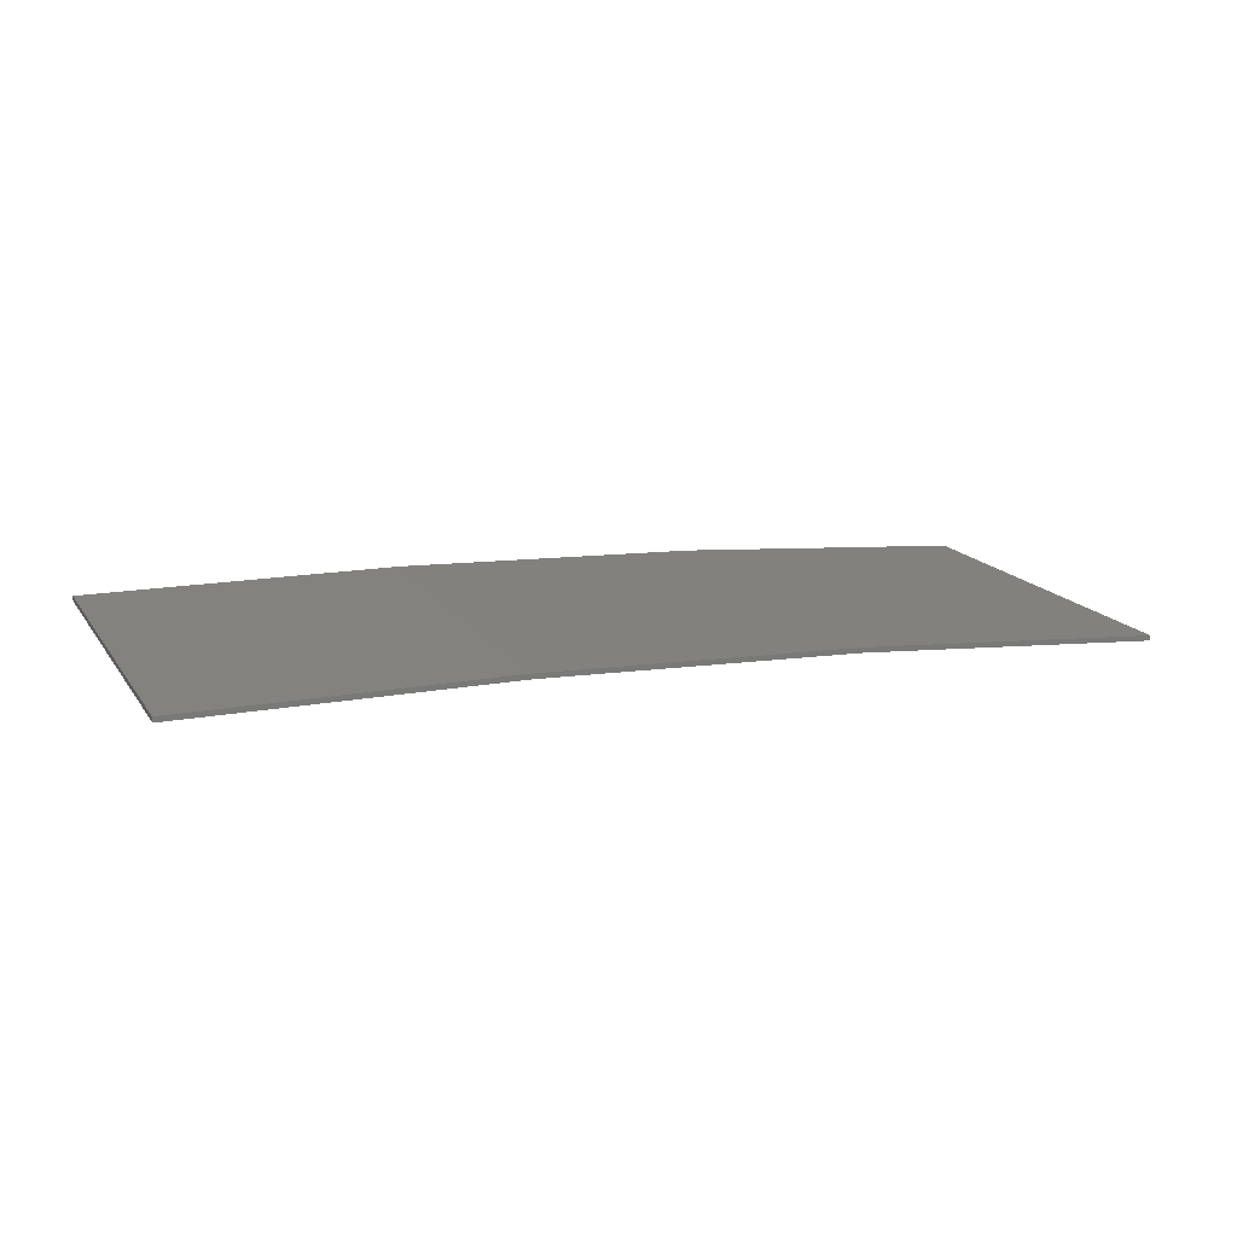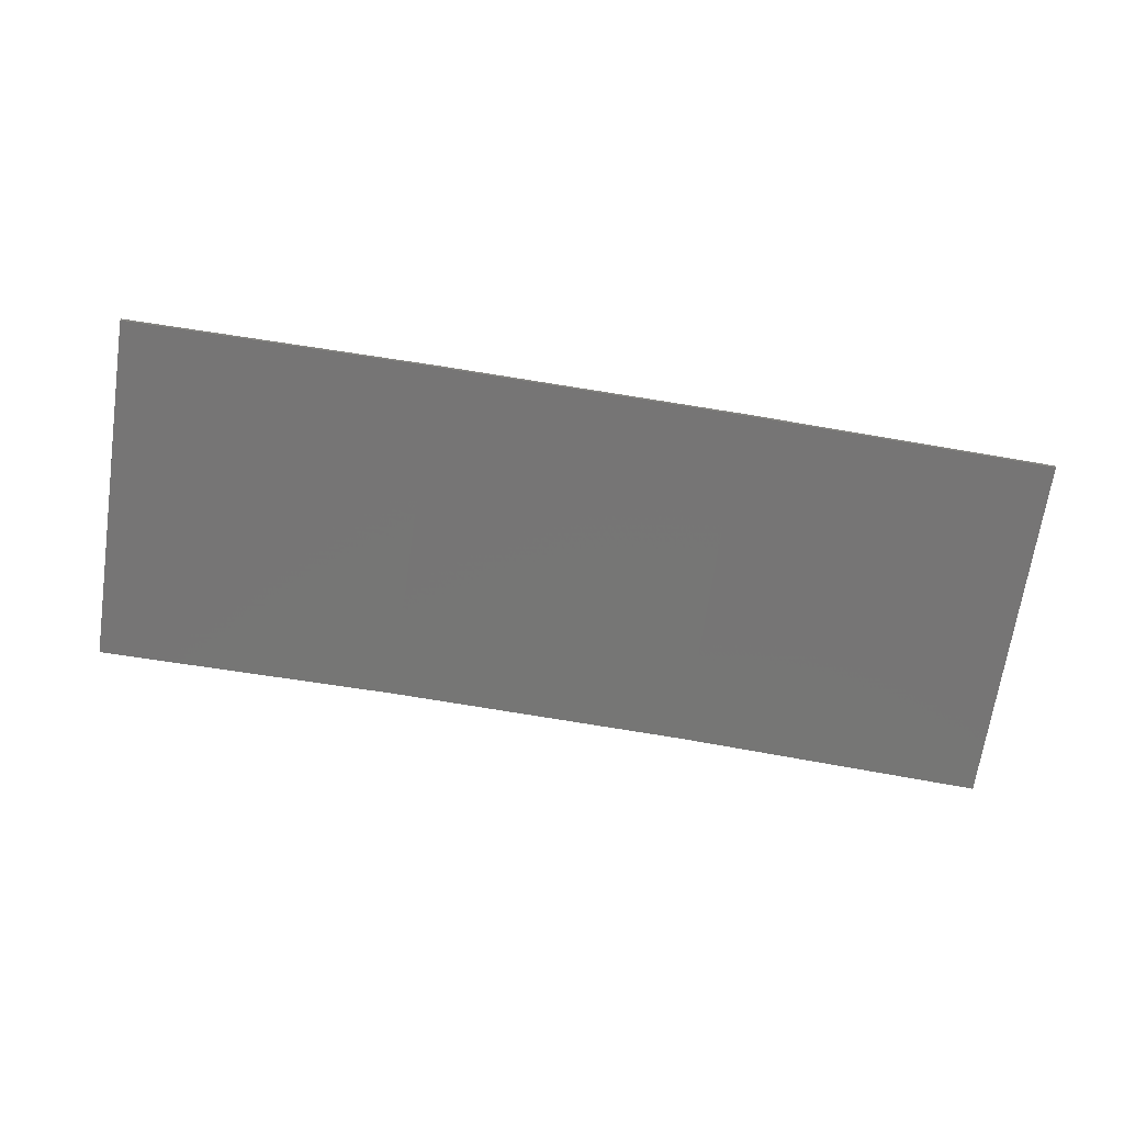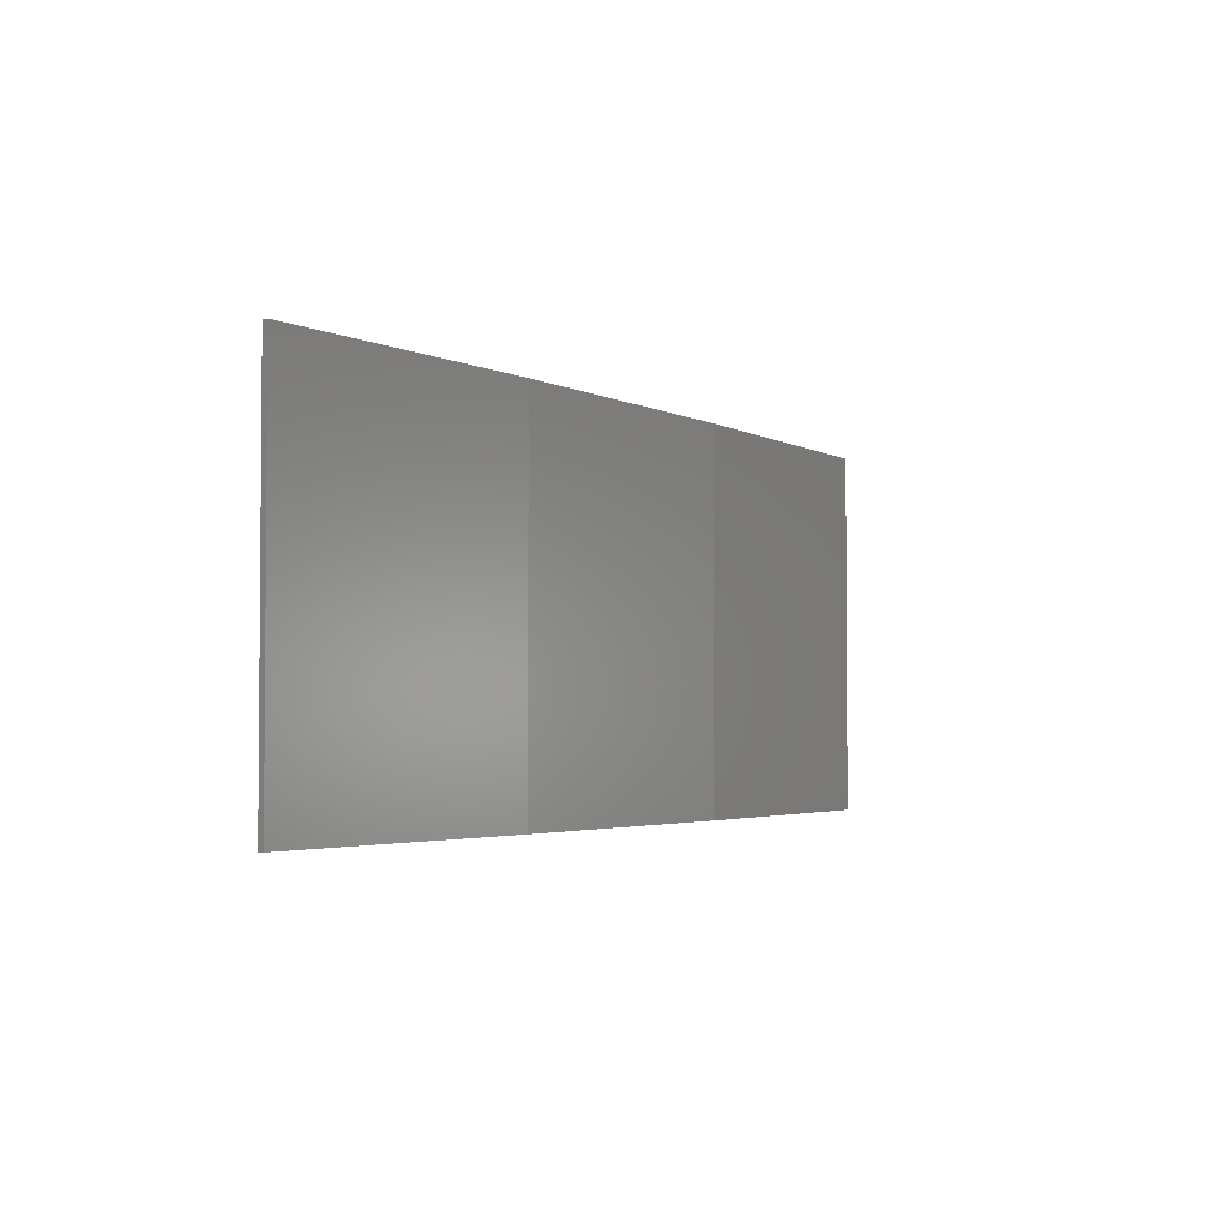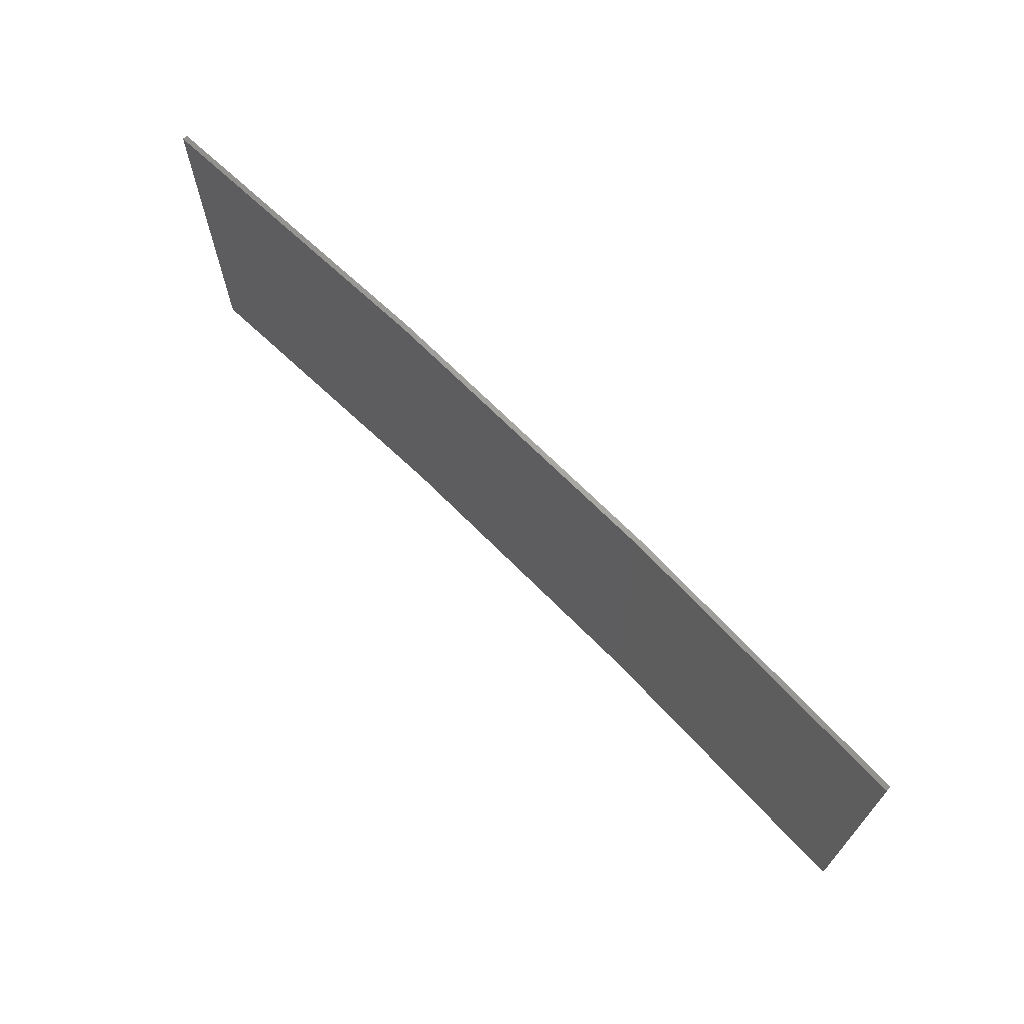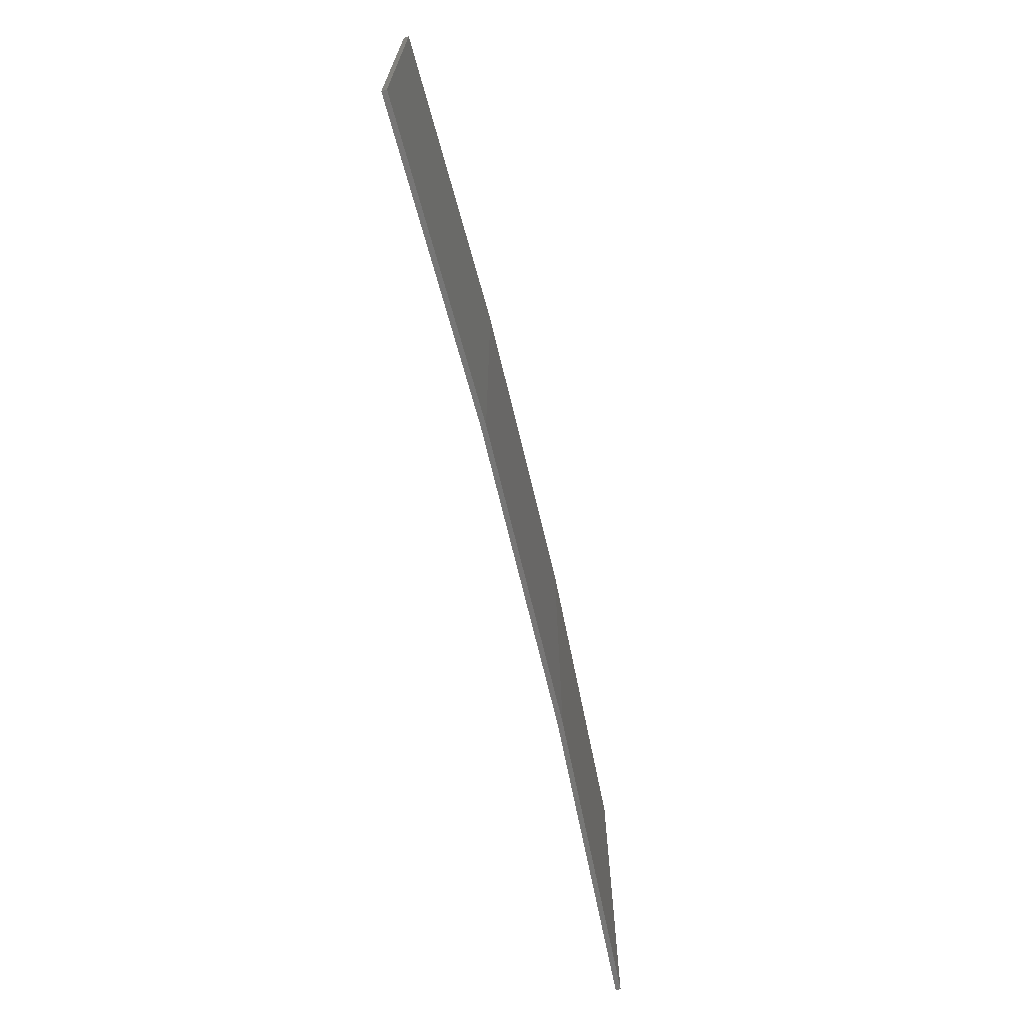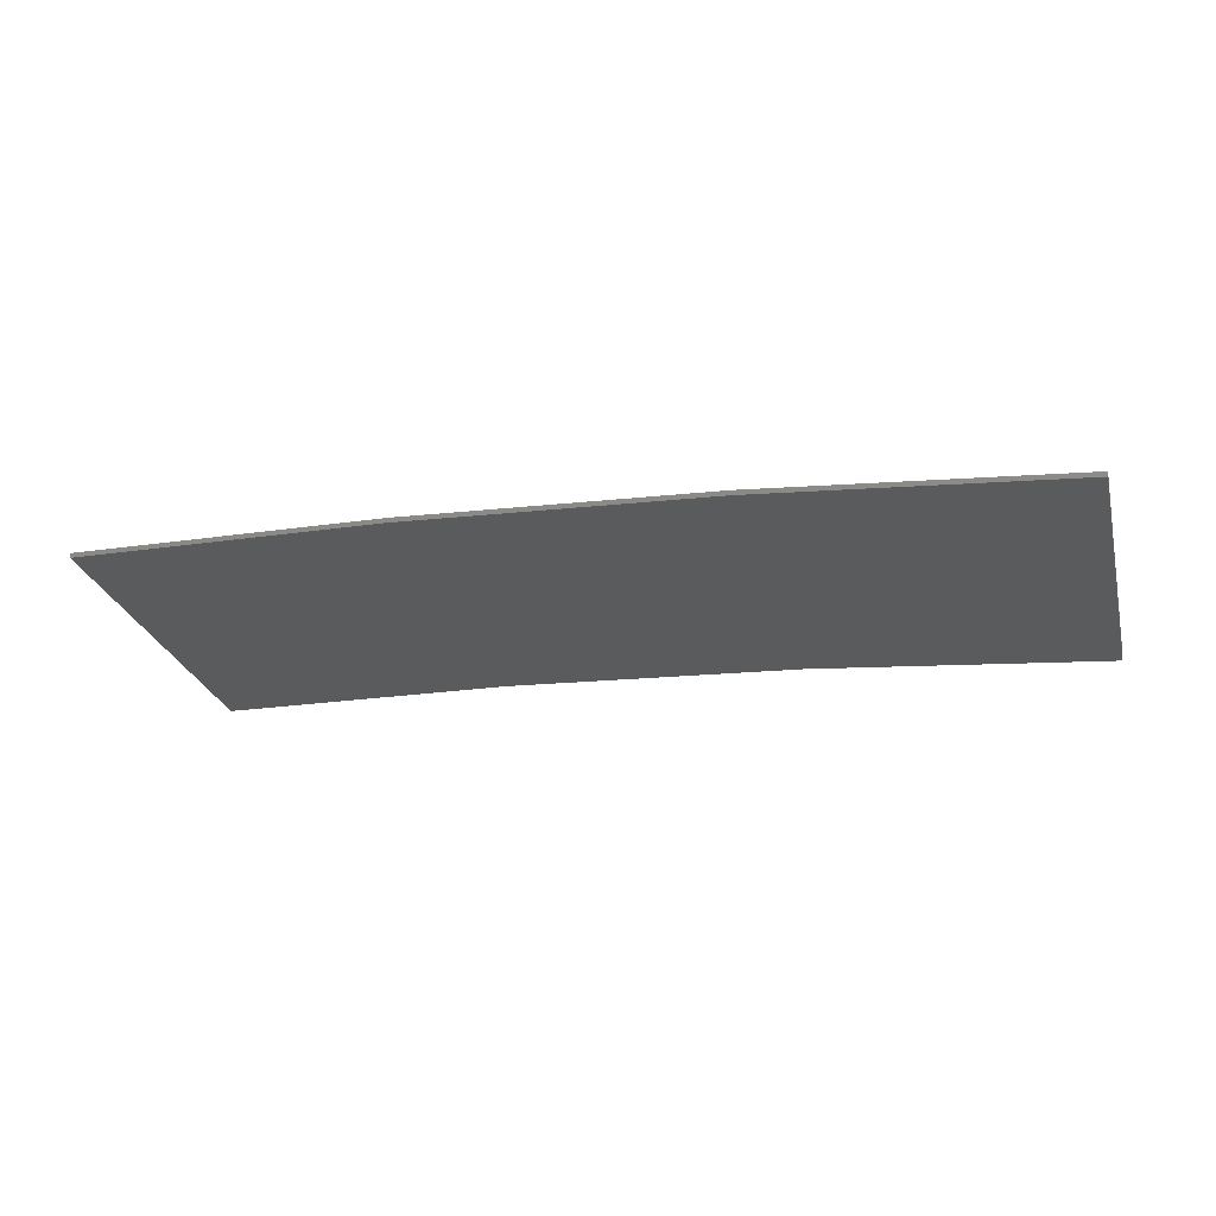
<metadata>
{"format":"stl","ext":"stl","renderer":"f3d","projection":"perspective","resolution":1024,"background":"white","views":[{"elev":16.7,"azim":156.6,"up":"+Y"},{"elev":-68.1,"azim":171.6,"up":"+Y"},{"elev":-2.9,"azim":123.7,"up":"+Z"},{"elev":68.2,"azim":48.4,"up":"+Z"},{"elev":-68.9,"azim":106.5,"up":"+Z"},{"elev":-26.6,"azim":-165.5,"up":"+Y"}]}
</metadata>
<code>
# stl→obj: 16 verts, 28 faces
v -0.5779 4.351 -213.8
v -0.5779 4.351 -217.4
v -3.643 4.292 -217.4
v -3.643 4.292 -213.8
v -6.704 4.13 -217.4
v -6.704 4.13 -213.8
v -9.758 3.863 -217.4
v -9.758 3.863 -213.8
v -9.753 3.814 -217.4
v -9.753 3.814 -213.8
v -0.5778 4.301 -217.4
v -0.5778 4.301 -213.8
v -3.641 4.242 -217.4
v -3.641 4.242 -213.8
v -6.701 4.08 -213.8
v -6.701 4.08 -217.4
f 1 2 3
f 4 3 5
f 4 1 3
f 6 5 7
f 6 4 5
f 8 6 7
f 8 7 9
f 10 8 9
f 11 12 13
f 12 14 13
f 13 15 16
f 16 15 9
f 14 15 13
f 15 10 9
f 12 11 2
f 1 12 2
f 15 6 10
f 10 6 8
f 14 4 15
f 15 4 6
f 12 1 14
f 14 1 4
f 16 9 7
f 5 16 7
f 13 16 5
f 3 13 5
f 11 13 3
f 2 11 3

</code>
